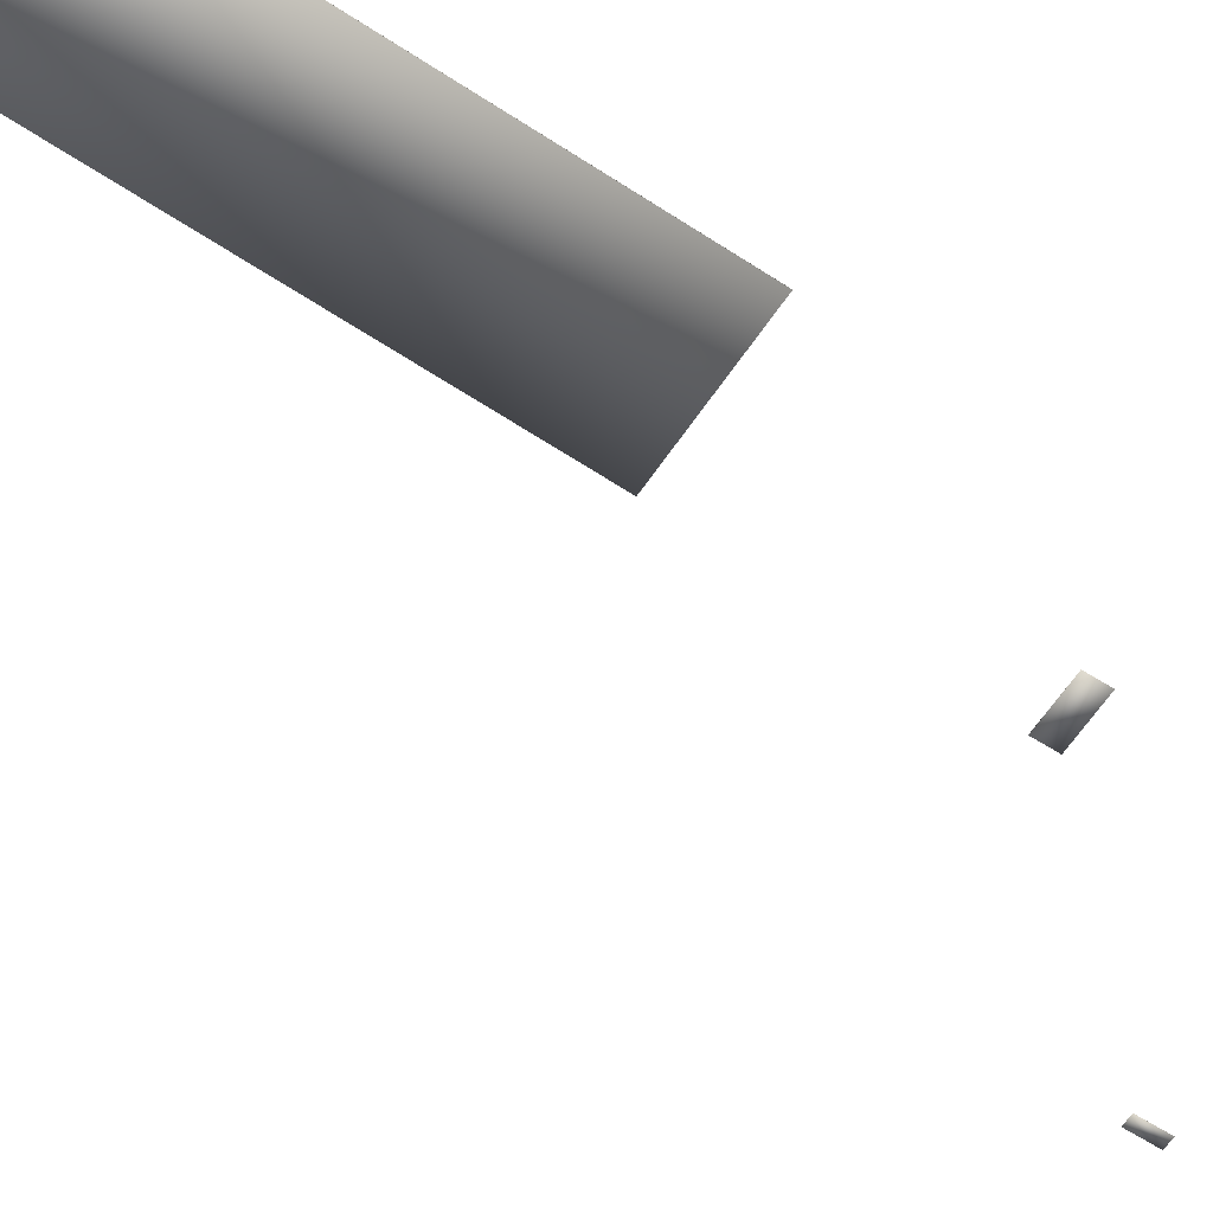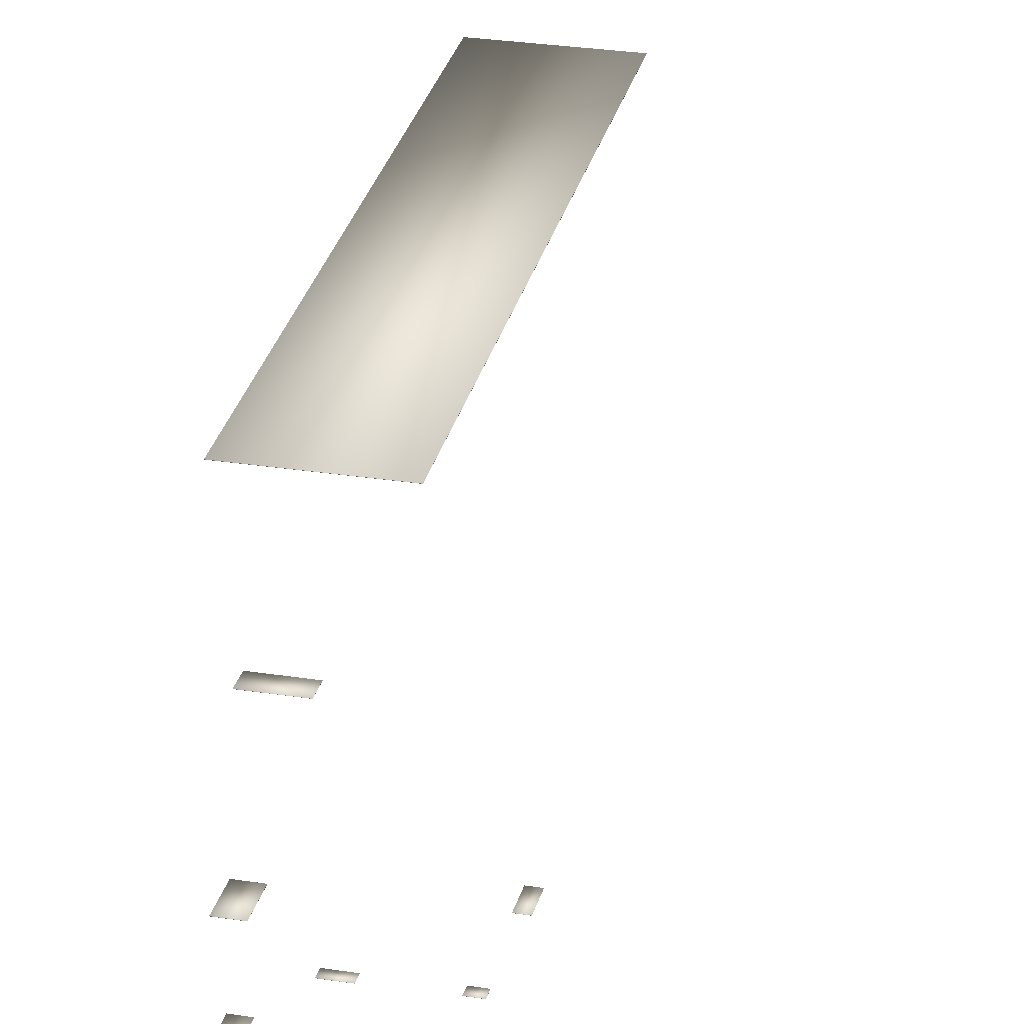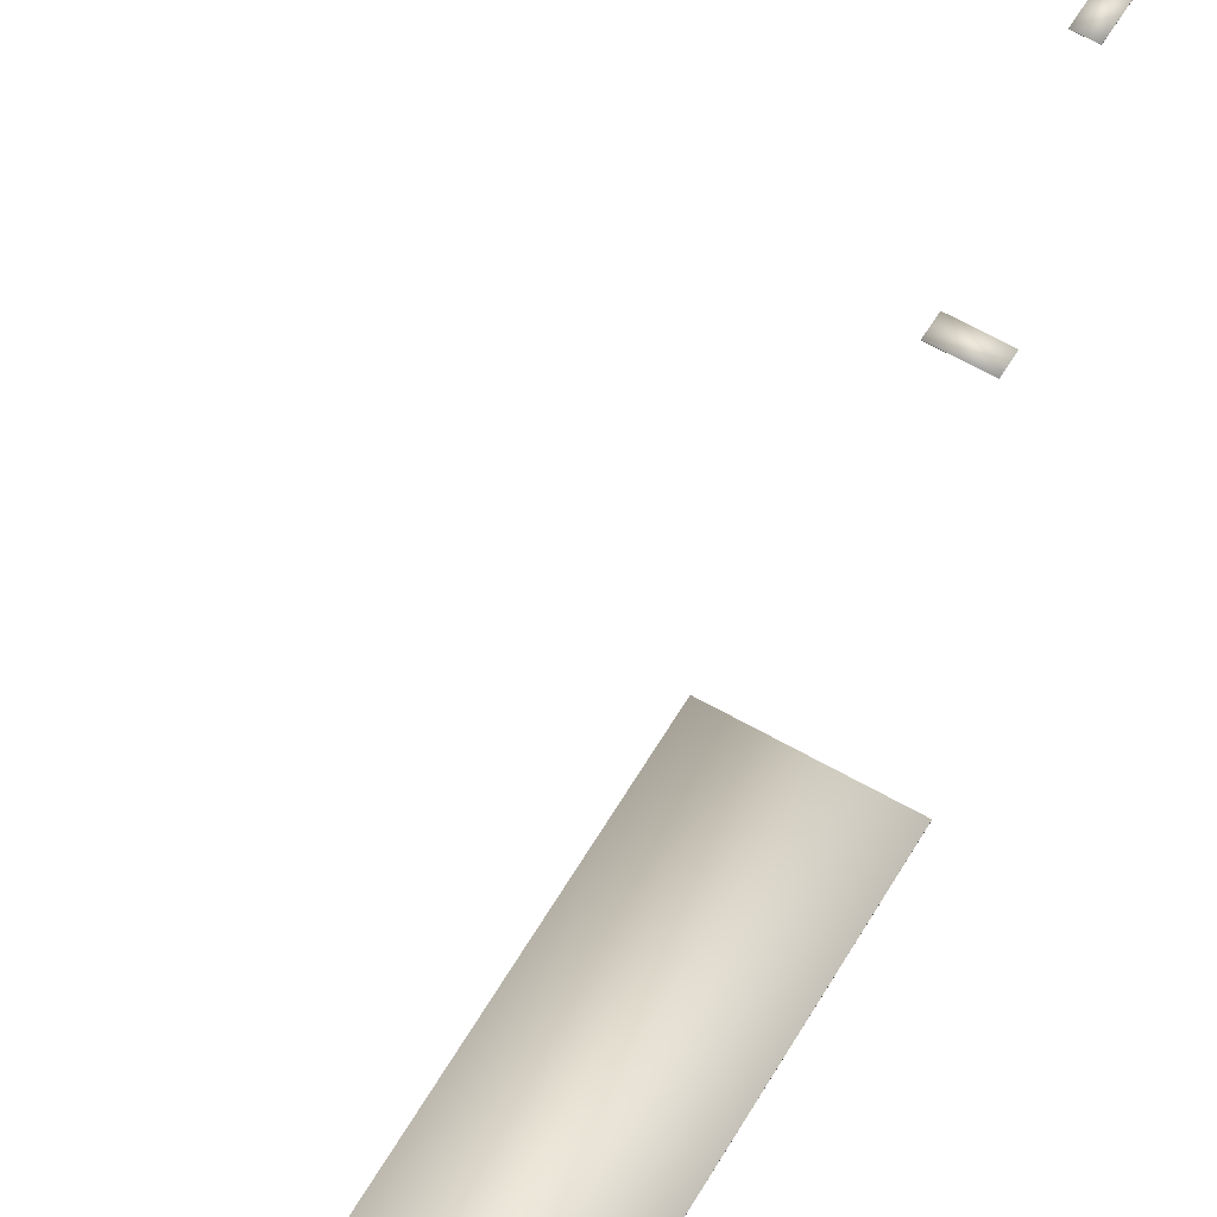
<metadata>
{"format":"obj","ext":"obj","renderer":"f3d","projection":"perspective","resolution":1024,"background":"white","views":[{"elev":-60.4,"azim":-123.3,"up":"+Y"},{"elev":27.8,"azim":13.7,"up":"+Y"},{"elev":59.4,"azim":-149.0,"up":"+Y"}]}
</metadata>
<code>
v  771.2 15.22 -2384
v  690.8 15.22 -6848
v  1573 15.22 -6857
v  1657 15.22 -2388
v  771.2 16.68 -2384
v  1657 16.68 -2388
v  1573 16.68 -6857
v  690.8 16.68 -6848
o Box001
g Box001
f 1 2 3 4
f 5 6 7 8
f 1 4 6 5
f 4 3 7 6
f 3 2 8 7
f 2 1 5 8
v  1395 11.43 -687.9
v  1395 11.43 -823.3
v  1693 11.43 -823.3
v  1693 11.43 -687.9
v  1395 12.31 -687.9
v  1693 12.31 -687.9
v  1693 12.31 -823.3
v  1395 12.31 -823.3
o Box002
g Box002
f 9 10 11 12
f 13 14 15 16
f 9 12 14 13
f 12 11 15 14
f 11 10 16 15
f 10 9 13 16
v  1754 14.99 784.6
v  1754 14.99 547.1
v  1885 14.99 547.1
v  1885 14.99 784.6
v  1754 16.41 784.6
v  1885 16.41 784.6
v  1885 16.41 547.1
v  1754 16.41 547.1
o Box003
g Box003
f 17 18 19 20
f 21 22 23 24
f 17 20 22 21
f 20 19 23 22
f 19 18 24 23
f 18 17 21 24
v  2722 10.29 520.4
v  2722 10.29 344.7
v  2789 10.29 344.7
v  2789 10.29 520.4
v  2722 10.99 520.4
v  2789 10.99 520.4
v  2789 10.99 344.7
v  2722 10.99 344.7
o Box004
g Box004
f 25 26 27 28
f 29 30 31 32
f 25 28 30 29
f 28 27 31 30
f 27 26 32 31
f 26 25 29 32
v  2193 10.32 1053
v  2193 10.32 990.8
v  2327 10.32 990.8
v  2327 10.32 1053
v  2193 11.03 1053
v  2327 11.03 1053
v  2327 11.03 990.8
v  2193 11.03 990.8
o Box005
g Box005
f 33 34 35 36
f 37 38 39 40
f 33 36 38 37
f 36 35 39 38
f 35 34 40 39
f 34 33 37 40
v  2684 11.1 1041
v  2684 11.1 979.9
v  2762 11.1 979.9
v  2762 11.1 1041
v  2684 11.93 1041
v  2762 11.93 1041
v  2762 11.93 979.9
v  2684 11.93 979.9
o Box006
g Box006
f 41 42 43 44
f 45 46 47 48
f 41 44 46 45
f 44 43 47 46
f 43 42 48 47
f 42 41 45 48
v  1595 14.99 2366
v  1595 14.99 2222
v  1895 14.99 2222
v  1895 14.99 2366
v  1595 16.41 2366
v  1895 16.41 2366
v  1895 16.41 2222
v  1595 16.41 2222
o Box007
g Box007
f 49 50 51 52
f 53 54 55 56
f 49 52 54 53
f 52 51 55 54
f 51 50 56 55
f 50 49 53 56
v  3183 10.06 2149
v  3183 10.06 1930
v  3404 10.06 1930
v  3404 10.06 2149
v  3183 10.73 2149
v  3404 10.73 2149
v  3404 10.73 1930
v  3183 10.73 1930
o Box008
g Box008
f 57 58 59 60
f 61 62 63 64
f 57 60 62 61
f 60 59 63 62
f 59 58 64 63
f 58 57 61 64
v  1974 12.66 1554
v  1974 12.66 1322
v  2068 12.66 1322
v  2068 12.66 1554
v  1974 13.72 1554
v  2068 13.72 1554
v  2068 13.72 1322
v  1974 13.72 1322
o Box009
g Box009
f 65 66 67 68
f 69 70 71 72
f 65 68 70 69
f 68 67 71 70
f 67 66 72 71
f 66 65 69 72

</code>
